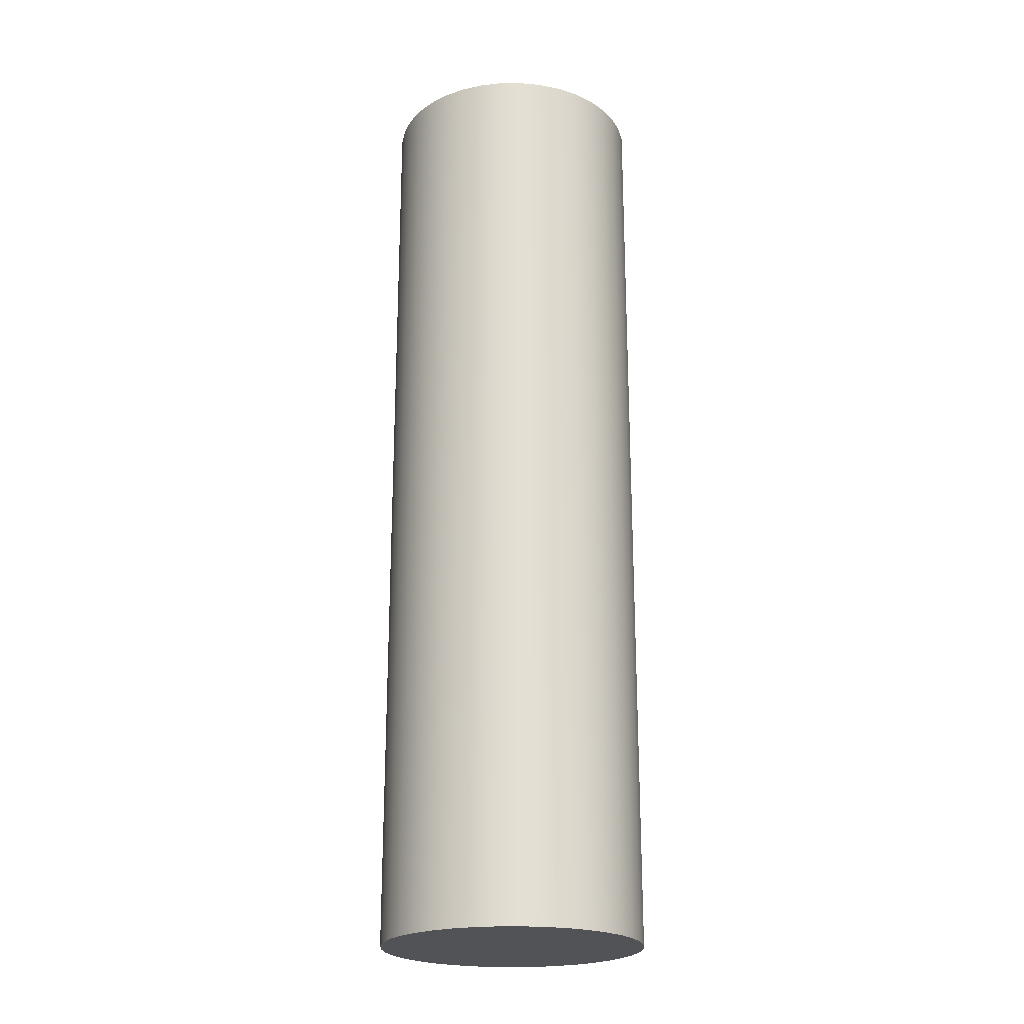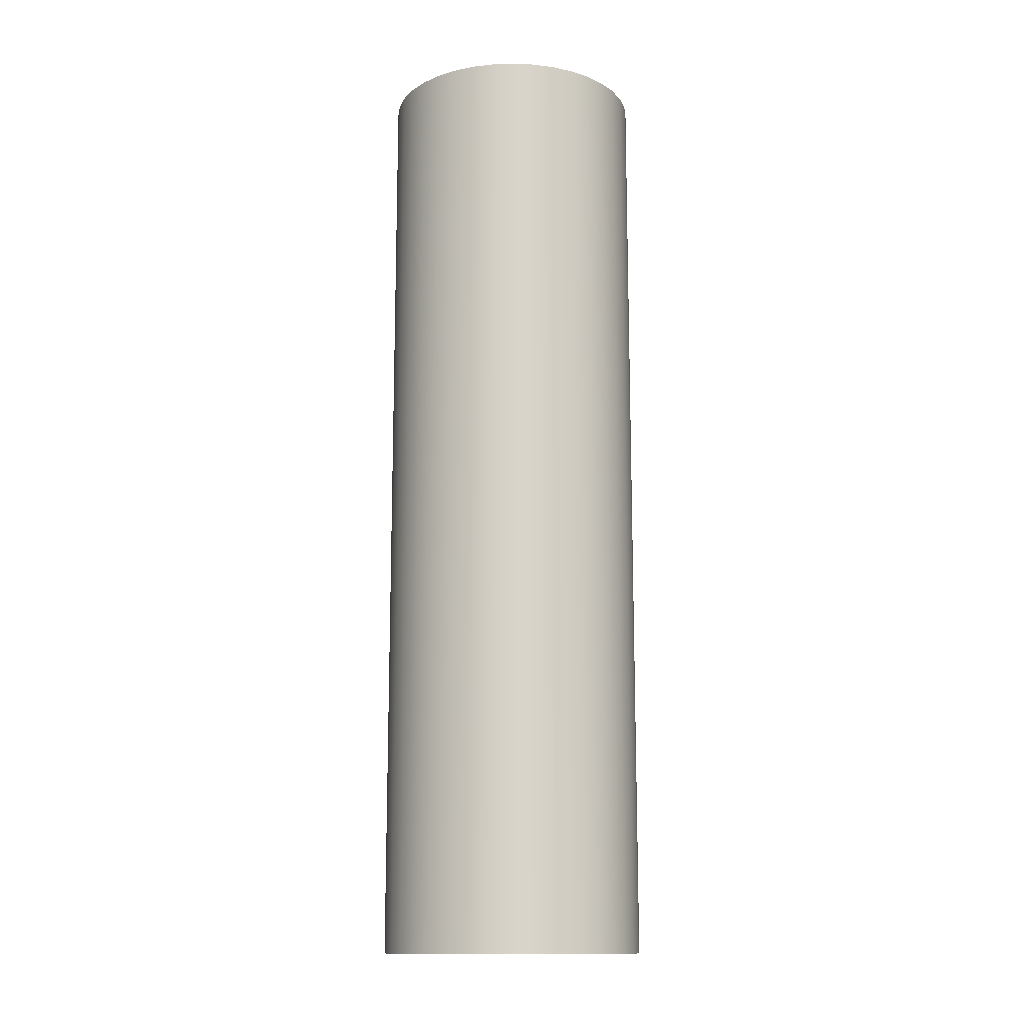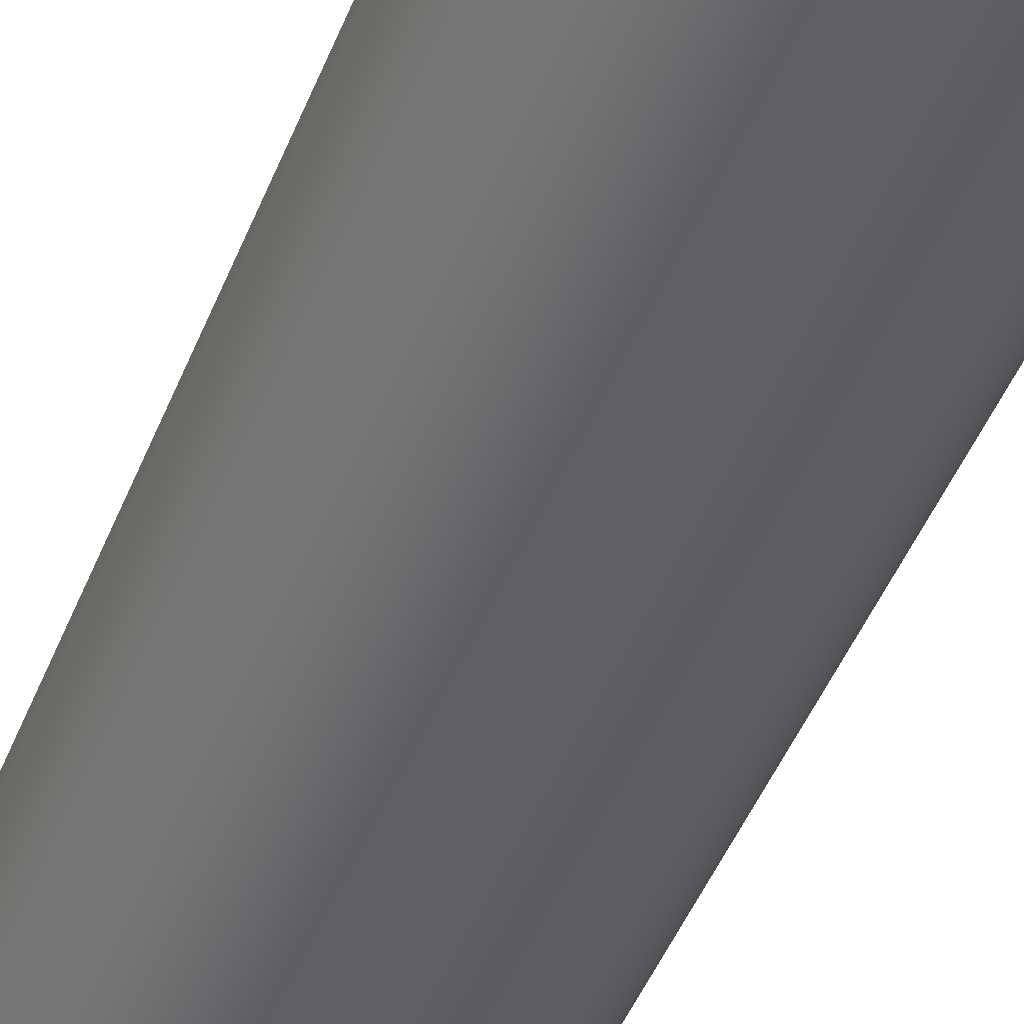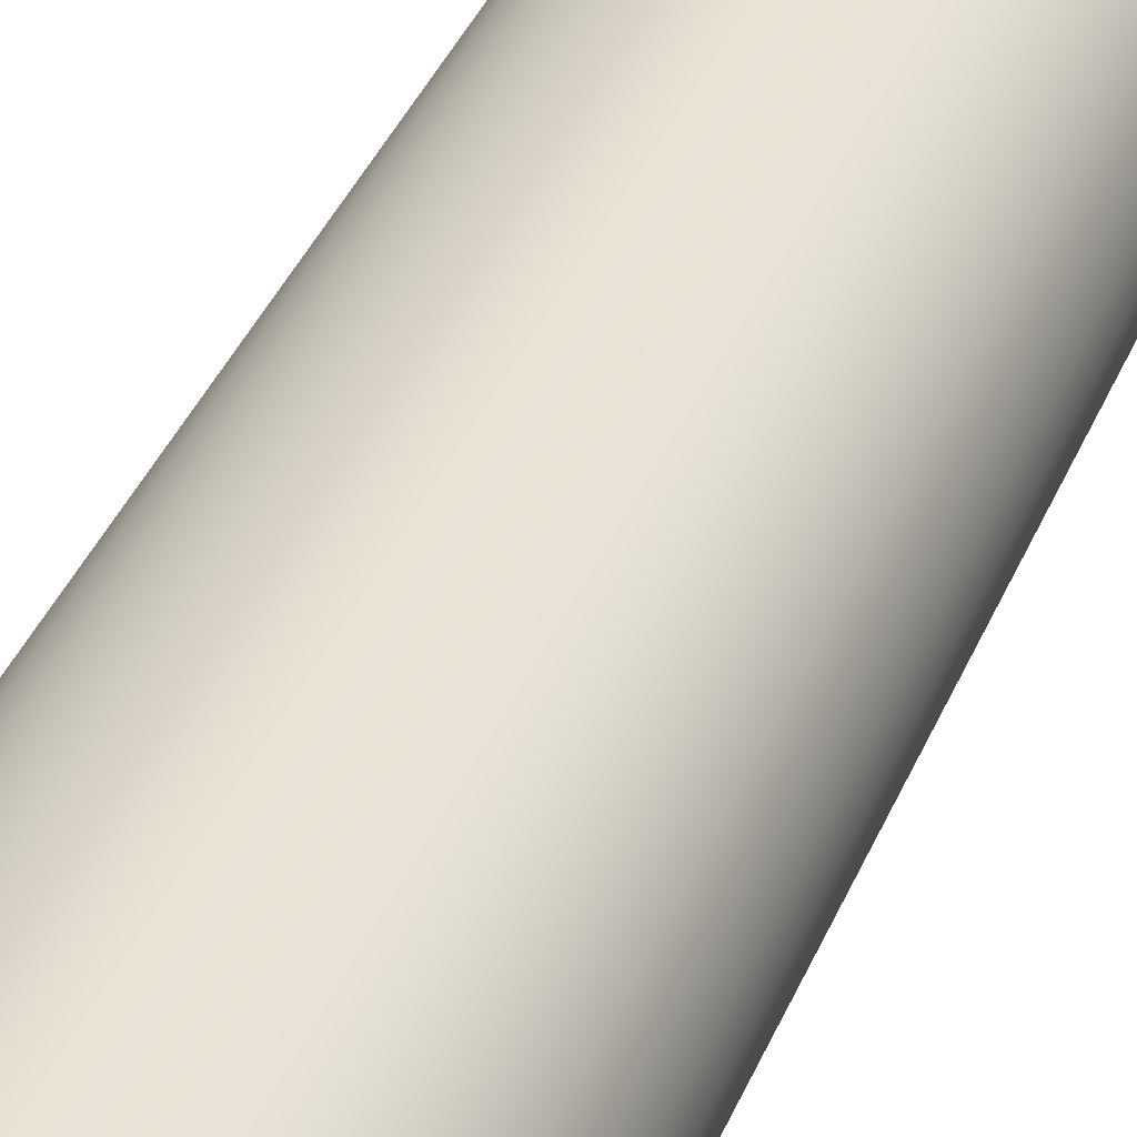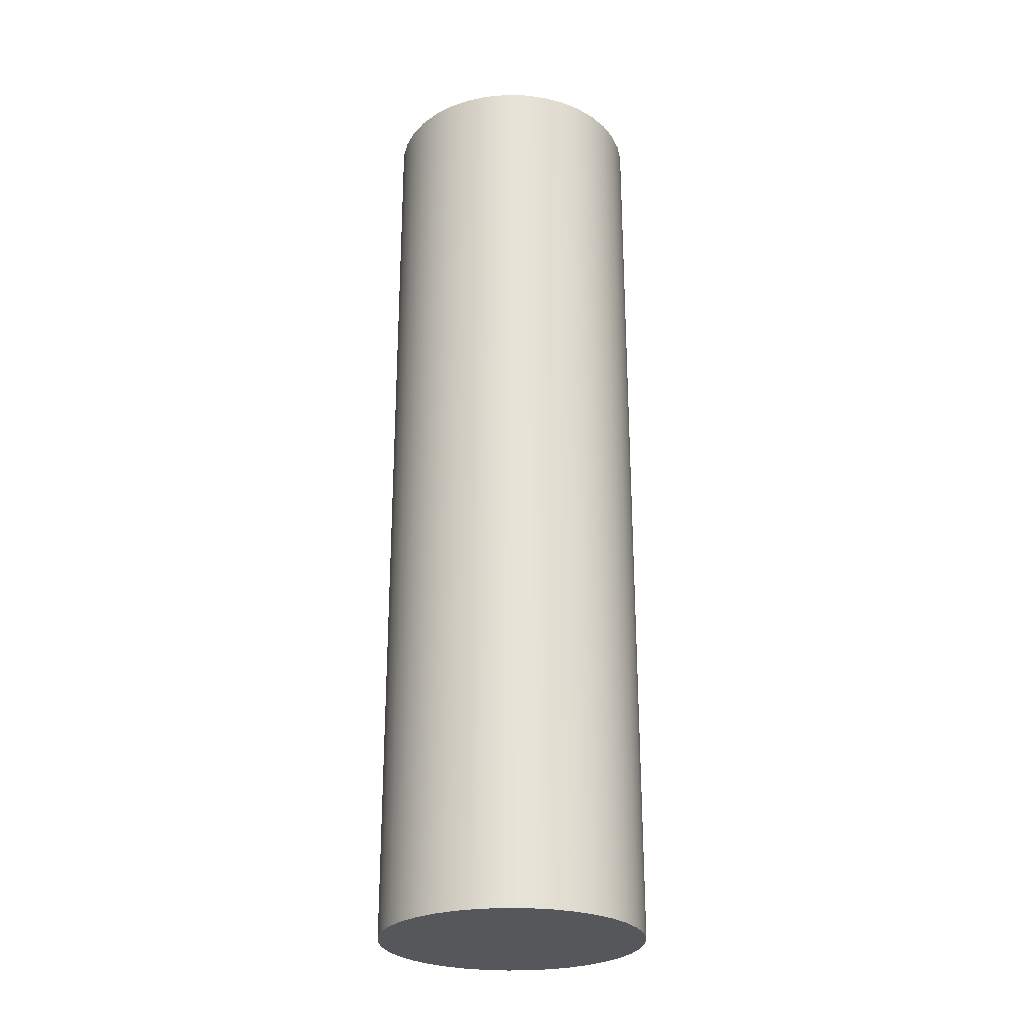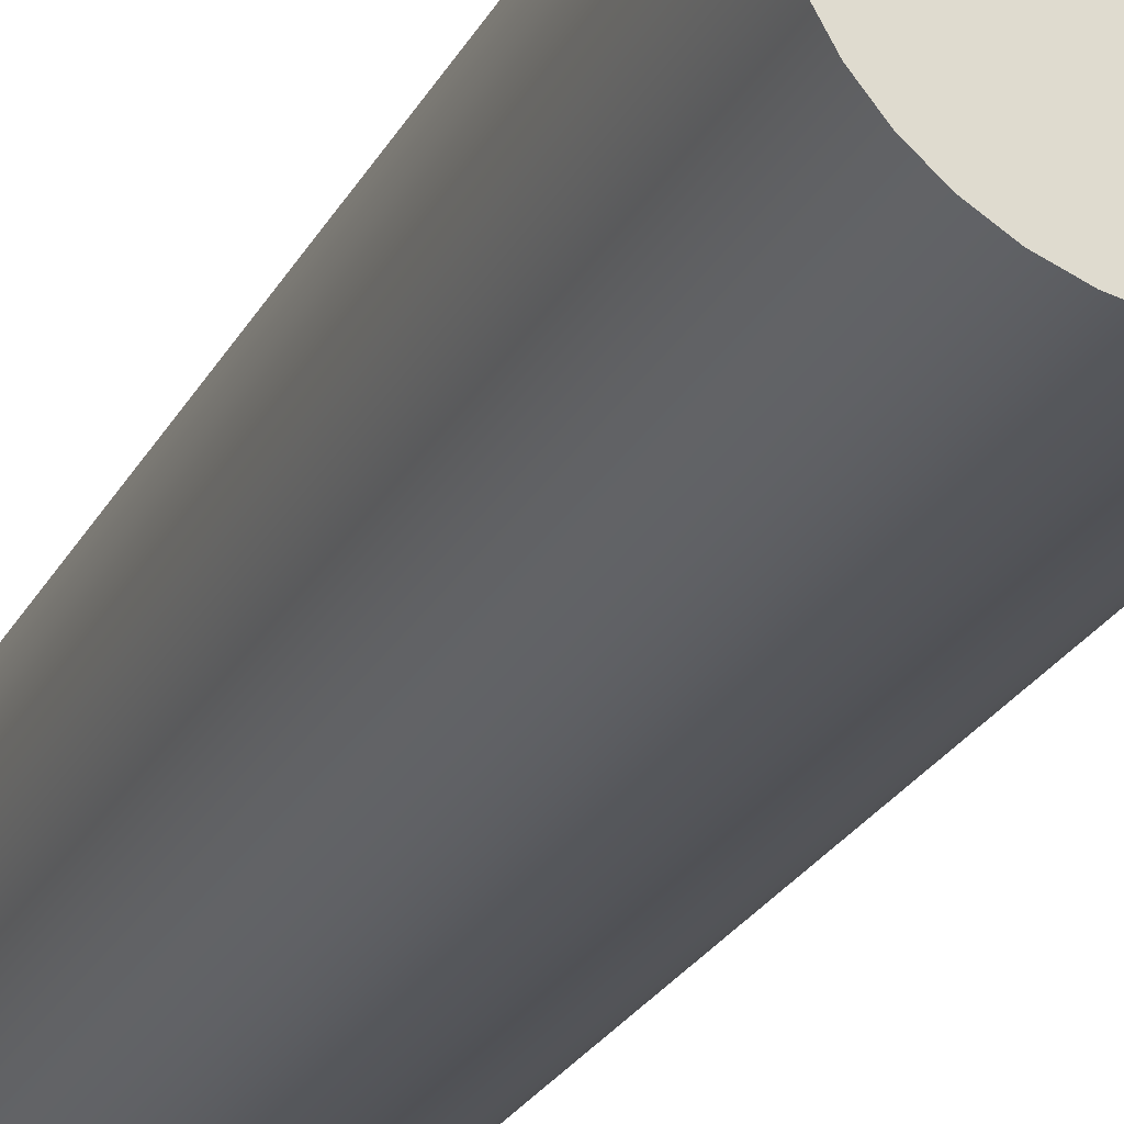
<metadata>
{"format":"obj","ext":"obj","renderer":"f3d","projection":"perspective","resolution":1024,"background":"white","views":[{"elev":-22.4,"azim":-35.4,"up":"+Z"},{"elev":-13.8,"azim":104.2,"up":"+Z"},{"elev":-46.1,"azim":-20.9,"up":"+Y"},{"elev":39.0,"azim":-158.8,"up":"+Y"},{"elev":-26.6,"azim":127.4,"up":"+Z"},{"elev":-24.1,"azim":158.4,"up":"+Y"}]}
</metadata>
<code>
v -0.2 -2.449e-17 1.43
v -0.1971 0.0338 1.43
v -0.1886 0.06663 1.43
v -0.1746 0.09754 1.43
v -0.1556 0.1256 1.43
v -0.1321 0.1501 1.43
v -0.1049 0.1703 1.43
v -0.07457 0.1856 1.43
v -0.04214 0.1955 1.43
v -0.008488 0.1998 1.43
v 0.0254 0.1984 1.43
v 0.05856 0.1912 1.43
v 0.09004 0.1786 1.43
v 0.1189 0.1608 1.43
v 0.1444 0.1384 1.43
v 0.1657 0.112 1.43
v 0.1822 0.08238 1.43
v 0.1935 0.0504 1.43
v 0.1993 0.01696 1.43
v 0.1993 -0.01696 1.43
v 0.1935 -0.0504 1.43
v 0.1822 -0.08238 1.43
v 0.1657 -0.112 1.43
v 0.1444 -0.1384 1.43
v 0.1189 -0.1608 1.43
v 0.09004 -0.1786 1.43
v 0.05856 -0.1912 1.43
v 0.0254 -0.1984 1.43
v -0.008488 -0.1998 1.43
v -0.04214 -0.1955 1.43
v -0.07457 -0.1856 1.43
v -0.1049 -0.1703 1.43
v -0.1321 -0.1501 1.43
v -0.1556 -0.1256 1.43
v -0.1746 -0.09754 1.43
v -0.1886 -0.06663 1.43
v -0.1971 -0.0338 1.43
v -0.2 -2.449e-17 0
v -0.1971 -0.0338 0
v -0.1886 -0.06663 0
v -0.1746 -0.09754 0
v -0.1556 -0.1256 0
v -0.1321 -0.1501 0
v -0.1049 -0.1703 0
v -0.07457 -0.1856 0
v -0.04214 -0.1955 0
v -0.008488 -0.1998 0
v 0.0254 -0.1984 0
v 0.05856 -0.1912 0
v 0.09004 -0.1786 0
v 0.1189 -0.1608 0
v 0.1444 -0.1384 0
v 0.1657 -0.112 0
v 0.1822 -0.08238 0
v 0.1935 -0.0504 0
v 0.1993 -0.01696 0
v 0.1993 0.01696 0
v 0.1935 0.0504 0
v 0.1822 0.08238 0
v 0.1657 0.112 0
v 0.1444 0.1384 0
v 0.1189 0.1608 0
v 0.09004 0.1786 0
v 0.05856 0.1912 0
v 0.0254 0.1984 0
v -0.008488 0.1998 0
v -0.04214 0.1955 0
v -0.07457 0.1856 0
v -0.1049 0.1703 0
v -0.1321 0.1501 0
v -0.1556 0.1256 0
v -0.1746 0.09754 0
v -0.1886 0.06663 0
v -0.1971 0.0338 0
v -0.2 -2.449e-17 0
v -0.2 -2.449e-17 1.43
v -0.2 -2.449e-17 1.43
v -0.1971 -0.0338 1.43
v -0.1886 -0.06663 1.43
v -0.1746 -0.09754 1.43
v -0.1556 -0.1256 1.43
v -0.1321 -0.1501 1.43
v -0.1049 -0.1703 1.43
v -0.07457 -0.1856 1.43
v -0.04214 -0.1955 1.43
v -0.008488 -0.1998 1.43
v 0.0254 -0.1984 1.43
v 0.05856 -0.1912 1.43
v 0.09004 -0.1786 1.43
v 0.1189 -0.1608 1.43
v 0.1444 -0.1384 1.43
v 0.1657 -0.112 1.43
v 0.1822 -0.08238 1.43
v 0.1935 -0.0504 1.43
v 0.1993 -0.01696 1.43
v 0.1993 0.01696 1.43
v 0.1935 0.0504 1.43
v 0.1822 0.08238 1.43
v 0.1657 0.112 1.43
v 0.1444 0.1384 1.43
v 0.1189 0.1608 1.43
v 0.09004 0.1786 1.43
v 0.05856 0.1912 1.43
v 0.0254 0.1984 1.43
v -0.008488 0.1998 1.43
v -0.04214 0.1955 1.43
v -0.07457 0.1856 1.43
v -0.1049 0.1703 1.43
v -0.1321 0.1501 1.43
v -0.1556 0.1256 1.43
v -0.1746 0.09754 1.43
v -0.1886 0.06663 1.43
v -0.1971 0.0338 1.43
v -0.2 -2.449e-17 0
v -0.1971 0.0338 0
v -0.1886 0.06663 0
v -0.1746 0.09754 0
v -0.1556 0.1256 0
v -0.1321 0.1501 0
v -0.1049 0.1703 0
v -0.07457 0.1856 0
v -0.04214 0.1955 0
v -0.008488 0.1998 0
v 0.0254 0.1984 0
v 0.05856 0.1912 0
v 0.09004 0.1786 0
v 0.1189 0.1608 0
v 0.1444 0.1384 0
v 0.1657 0.112 0
v 0.1822 0.08238 0
v 0.1935 0.0504 0
v 0.1993 0.01696 0
v 0.1993 -0.01696 0
v 0.1935 -0.0504 0
v 0.1822 -0.08238 0
v 0.1657 -0.112 0
v 0.1444 -0.1384 0
v 0.1189 -0.1608 0
v 0.09004 -0.1786 0
v 0.05856 -0.1912 0
v 0.0254 -0.1984 0
v -0.008488 -0.1998 0
v -0.04214 -0.1955 0
v -0.07457 -0.1856 0
v -0.1049 -0.1703 0
v -0.1321 -0.1501 0
v -0.1556 -0.1256 0
v -0.1746 -0.09754 0
v -0.1886 -0.06663 0
v -0.1971 -0.0338 0
g 715f6cd8-e344-11ea-ae59-54bf646e7e1f
f 2 74 1
f 1 74 75
f 76 38 37
f 37 38 39
f 37 39 36
f 36 39 40
f 36 40 35
f 35 40 41
f 35 41 34
f 34 41 42
f 34 42 33
f 33 42 43
f 33 43 32
f 32 43 44
f 32 44 31
f 31 44 45
f 31 45 30
f 30 45 46
f 30 46 29
f 29 46 47
f 29 47 28
f 28 47 48
f 28 48 27
f 27 48 49
f 27 49 26
f 26 49 50
f 26 50 25
f 25 50 51
f 25 51 24
f 24 51 52
f 24 52 23
f 23 52 53
f 23 53 22
f 22 53 54
f 22 54 21
f 21 54 55
f 21 55 20
f 20 55 56
f 20 56 19
f 19 56 57
f 19 57 18
f 18 57 58
f 18 58 17
f 17 58 59
f 17 59 16
f 16 59 60
f 16 60 15
f 15 60 61
f 15 61 14
f 14 61 62
f 14 62 13
f 13 62 63
f 13 63 12
f 12 63 64
f 12 64 11
f 11 64 65
f 11 65 10
f 10 65 66
f 10 66 9
f 9 66 67
f 9 67 8
f 8 67 68
f 8 68 7
f 7 68 69
f 7 69 6
f 6 69 70
f 6 70 5
f 5 70 71
f 5 71 4
f 4 71 72
f 4 72 3
f 3 72 73
f 3 73 2
f 2 73 74
g 7169cd46-e344-11ea-ab49-54bf646e7e1f
f 78 95 77
f 77 95 96
f 77 96 113
f 113 96 97
f 113 97 112
f 112 97 98
f 112 98 111
f 111 98 99
f 111 99 110
f 110 99 100
f 110 100 109
f 109 100 101
f 109 101 108
f 108 101 102
f 108 102 107
f 107 102 103
f 107 103 106
f 106 103 104
f 106 104 105
f 95 78 94
f 94 78 79
f 94 79 93
f 93 79 80
f 93 80 92
f 92 80 81
f 92 81 91
f 91 81 82
f 91 82 90
f 90 82 83
f 90 83 89
f 89 83 84
f 89 84 88
f 88 84 85
f 88 85 87
f 87 85 86
g 719487c6-e344-11ea-aff0-54bf646e7e1f
f 115 132 114
f 114 132 133
f 114 133 150
f 150 133 134
f 150 134 149
f 149 134 135
f 149 135 148
f 148 135 136
f 148 136 147
f 147 136 137
f 147 137 146
f 146 137 138
f 146 138 145
f 145 138 139
f 145 139 144
f 144 139 140
f 144 140 143
f 143 140 141
f 143 141 142
f 132 115 131
f 131 115 116
f 131 116 130
f 130 116 117
f 130 117 129
f 129 117 118
f 129 118 128
f 128 118 119
f 128 119 127
f 127 119 120
f 127 120 126
f 126 120 121
f 126 121 125
f 125 121 122
f 125 122 124
f 124 122 123

</code>
